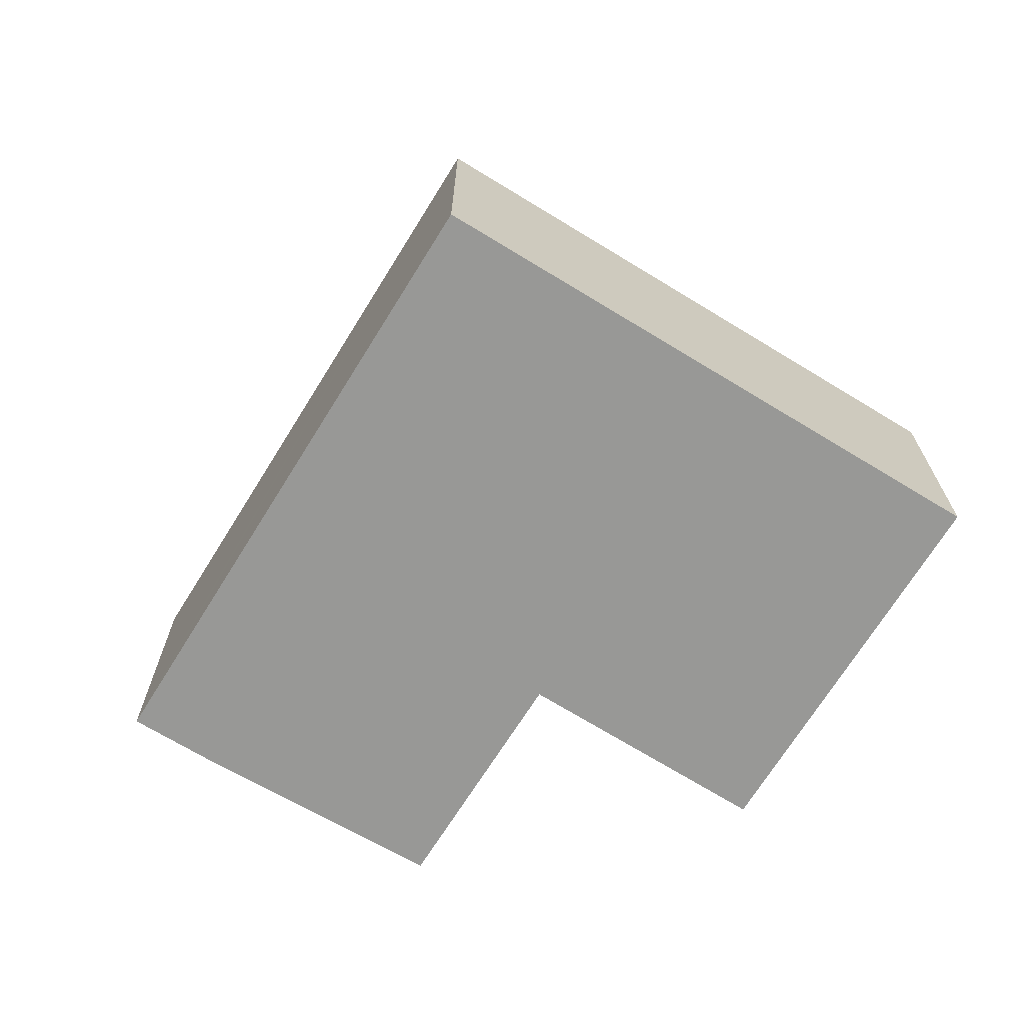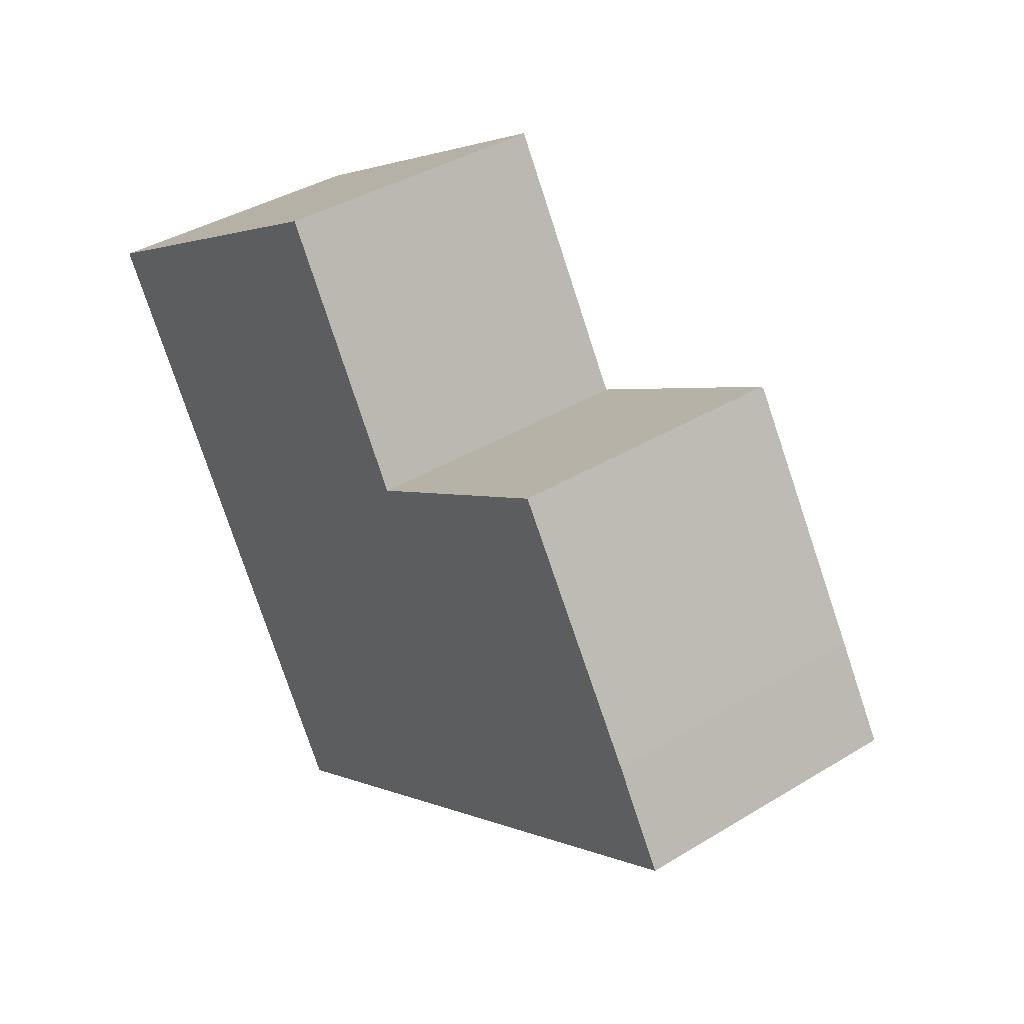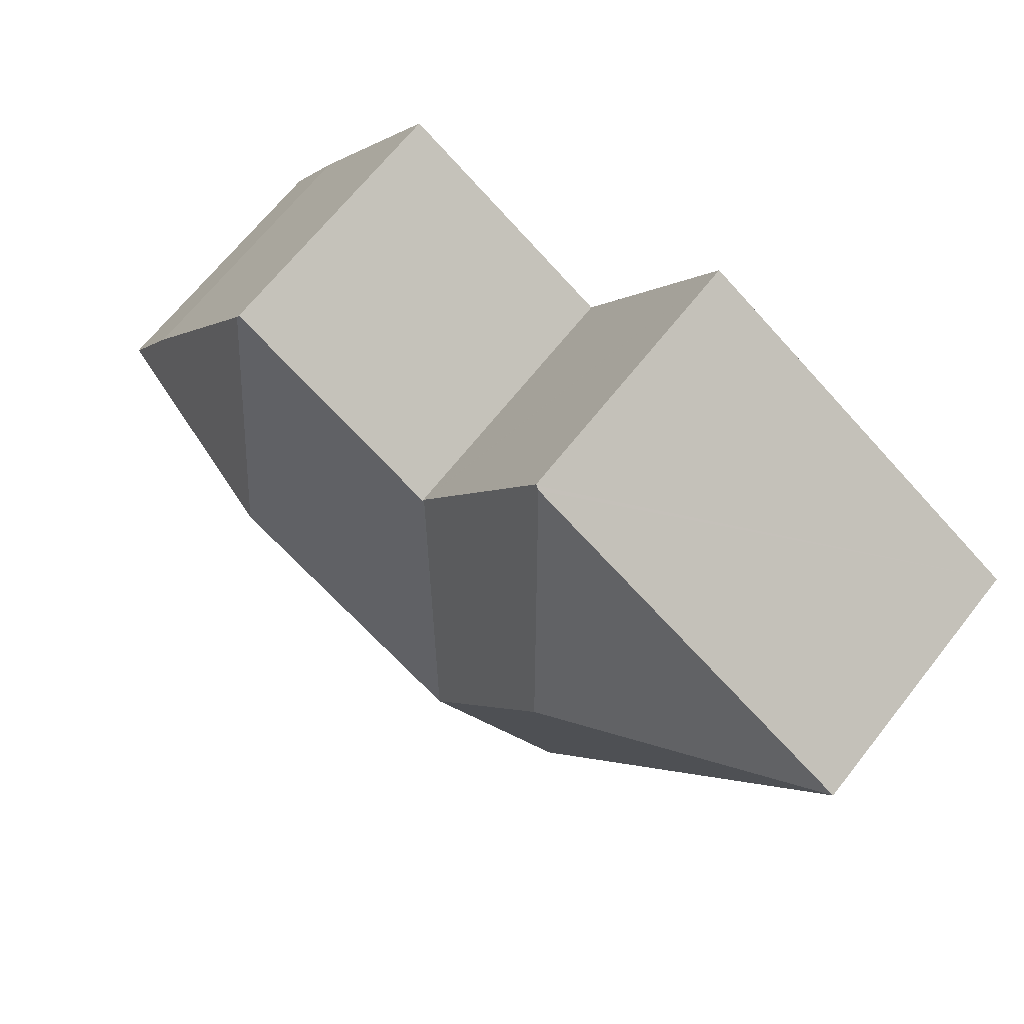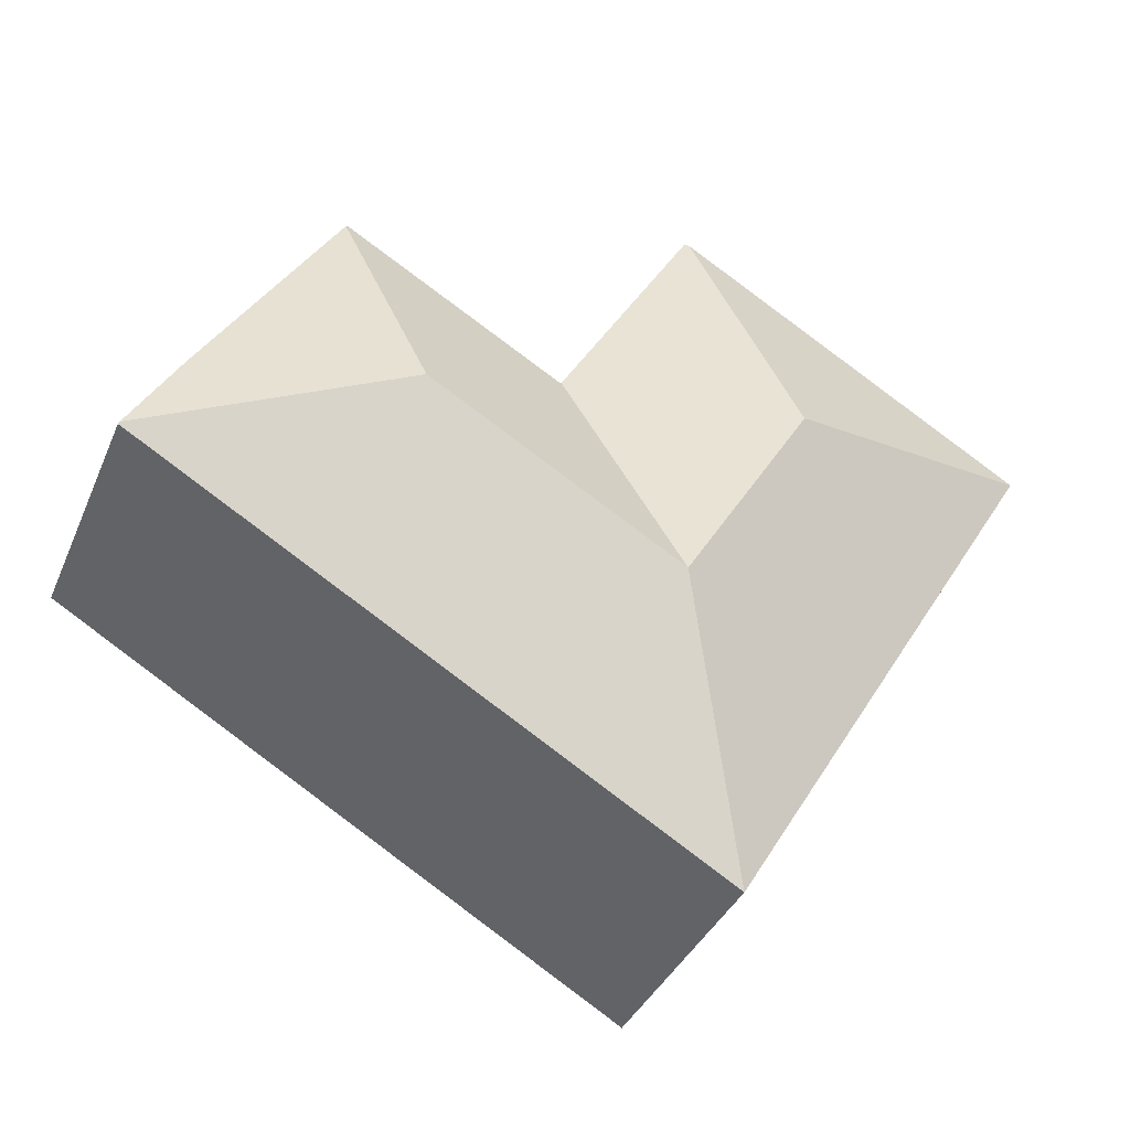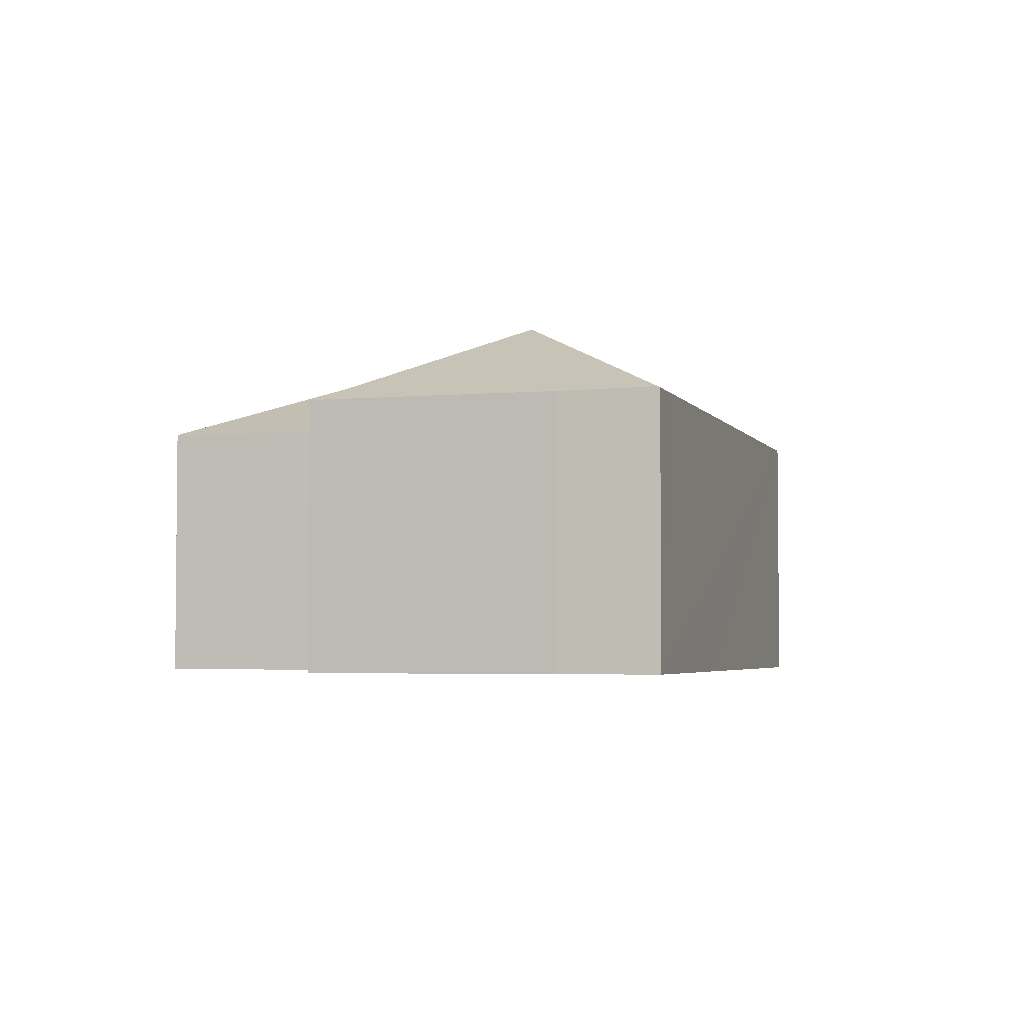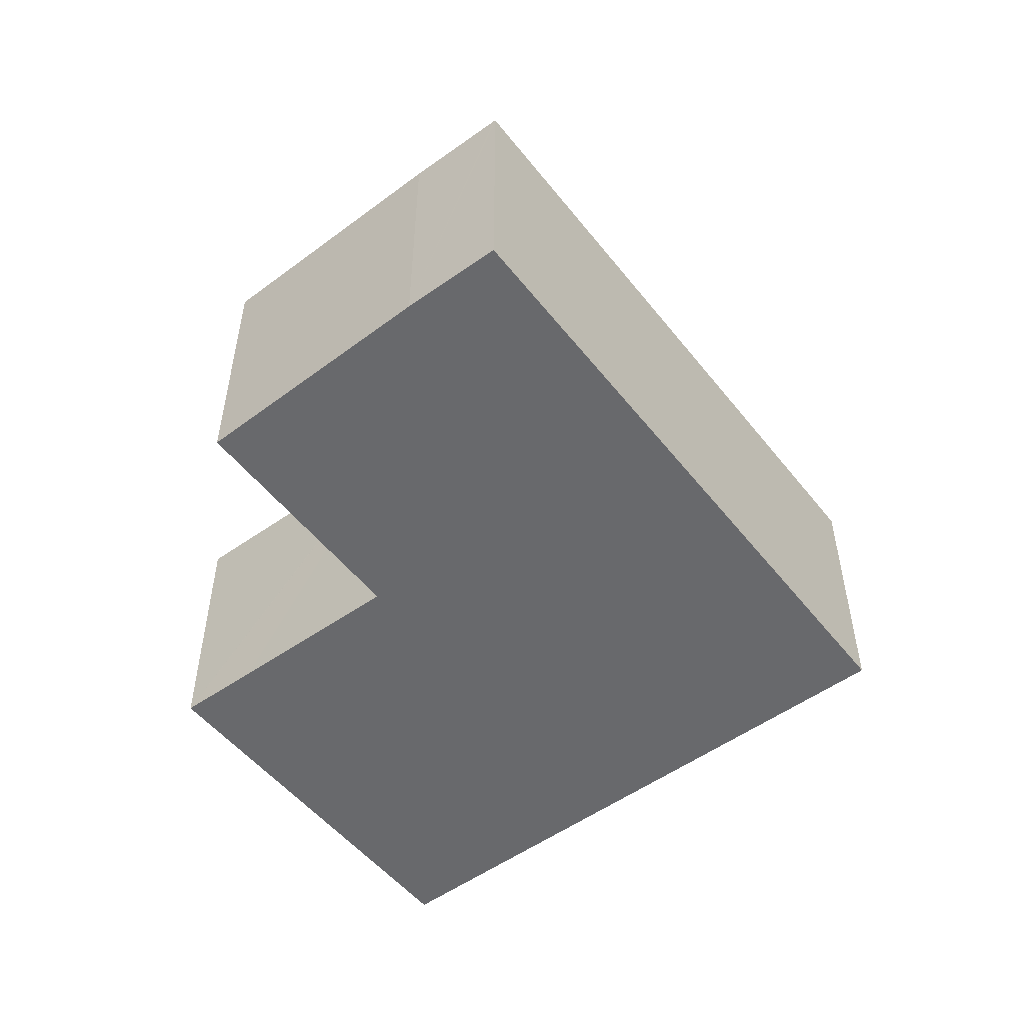
<metadata>
{"format":"obj","ext":"obj","renderer":"f3d","projection":"perspective","resolution":1024,"background":"white","views":[{"elev":-68.5,"azim":-152.4,"up":"+Y"},{"elev":39.1,"azim":52.7,"up":"+Z"},{"elev":67.5,"azim":-141.7,"up":"+Z"},{"elev":-37.0,"azim":158.6,"up":"+Z"},{"elev":-3.7,"azim":76.3,"up":"+Y"},{"elev":-52.8,"azim":96.7,"up":"+Y"}]}
</metadata>
<code>
v  9.871 8.828 -6.79
v  11.93 6.633 -0.472
v  14.24 8.828 -4.212
v  11.91 6.608 -0.428
v  11.98 6.633 -0.445
v  17.29 6.626 2.706
v  15.87 8.828 -3.248
v  17.33 6.661 2.647
v  20.63 6.635 -2.605
v  21.89 6.661 -4.733
v  16.5 6.635 -7.976
v  7.847 6.629 -13.08
v  20.96 6.635 -5.341
v  21.91 6.635 -4.778
v  6.803 8.828 -1.676
v  3.28 6.629 -5.467
v  0 6.629 4.059e-16
v  7.561 8.828 -2.94
v  8.491 6.629 5.175
v  9.667 6.585 3.409
v  8.577 6.585 5.227
v  8.598 6.574 5.24
v  11.88 6.607 -0.388
v  0 0 0
v  8.598 -3.209e-16 5.24
v  8.491 -3.169e-16 5.175
v  8.577 -3.201e-16 5.227
v  11.93 2.89e-17 -0.472
v  17.29 -1.657e-16 2.706
v  11.98 2.725e-17 -0.445
v  20.63 1.595e-16 -2.605
v  17.33 -1.621e-16 2.647
v  21.91 2.926e-16 -4.778
v  21.89 2.898e-16 -4.733
v  9.667 -2.087e-16 3.409
v  11.91 2.621e-17 -0.428
v  11.88 2.376e-17 -0.388
v  20.96 3.27e-16 -5.341
v  16.5 4.884e-16 -7.976
v  7.847 8.01e-16 -13.08
v  3.28 3.348e-16 -5.467
g defaultobject
f 1 2 3
f 2 1 4
f 3 2 5
f 3 5 6
f 3 6 7
f 7 6 8
f 9 7 8
f 7 9 10
f 1 11 12
f 11 1 3
f 11 3 13
f 13 3 7
f 13 7 10
f 13 10 14
f 15 16 17
f 16 15 12
f 12 15 18
f 12 18 1
f 15 17 19
f 20 21 22
f 21 20 19
f 19 20 15
f 15 20 23
f 15 23 18
f 18 23 4
f 18 4 1
f 24 19 17
f 19 24 21
f 21 24 22
f 22 24 25
f 25 24 26
f 25 26 27
f 28 5 2
f 5 28 6
f 6 28 29
f 29 28 30
f 6 9 8
f 9 6 29
f 9 29 31
f 31 29 32
f 31 10 9
f 10 31 14
f 14 31 33
f 33 31 34
f 25 20 22
f 20 25 23
f 23 25 4
f 4 25 2
f 2 25 35
f 2 35 36
f 2 36 28
f 36 35 37
f 33 13 14
f 13 33 11
f 11 33 12
f 12 33 38
f 12 38 39
f 12 39 40
f 40 16 12
f 16 40 41
f 16 41 17
f 17 41 24
f 34 38 33
f 38 34 31
f 38 31 39
f 39 31 32
f 39 32 40
f 40 32 29
f 40 29 30
f 40 30 28
f 40 28 36
f 40 36 37
f 40 37 35
f 40 35 41
f 41 35 25
f 41 25 27
f 41 27 26
f 41 26 24

</code>
